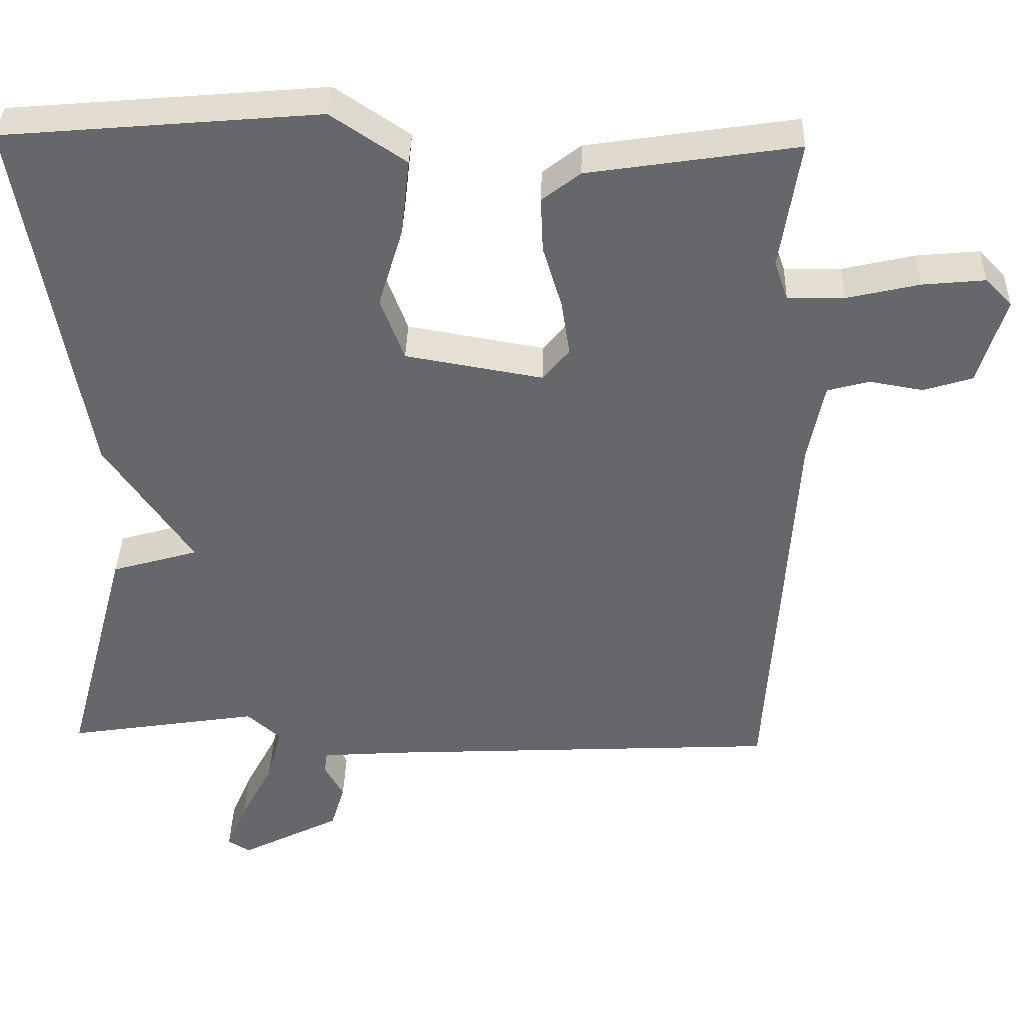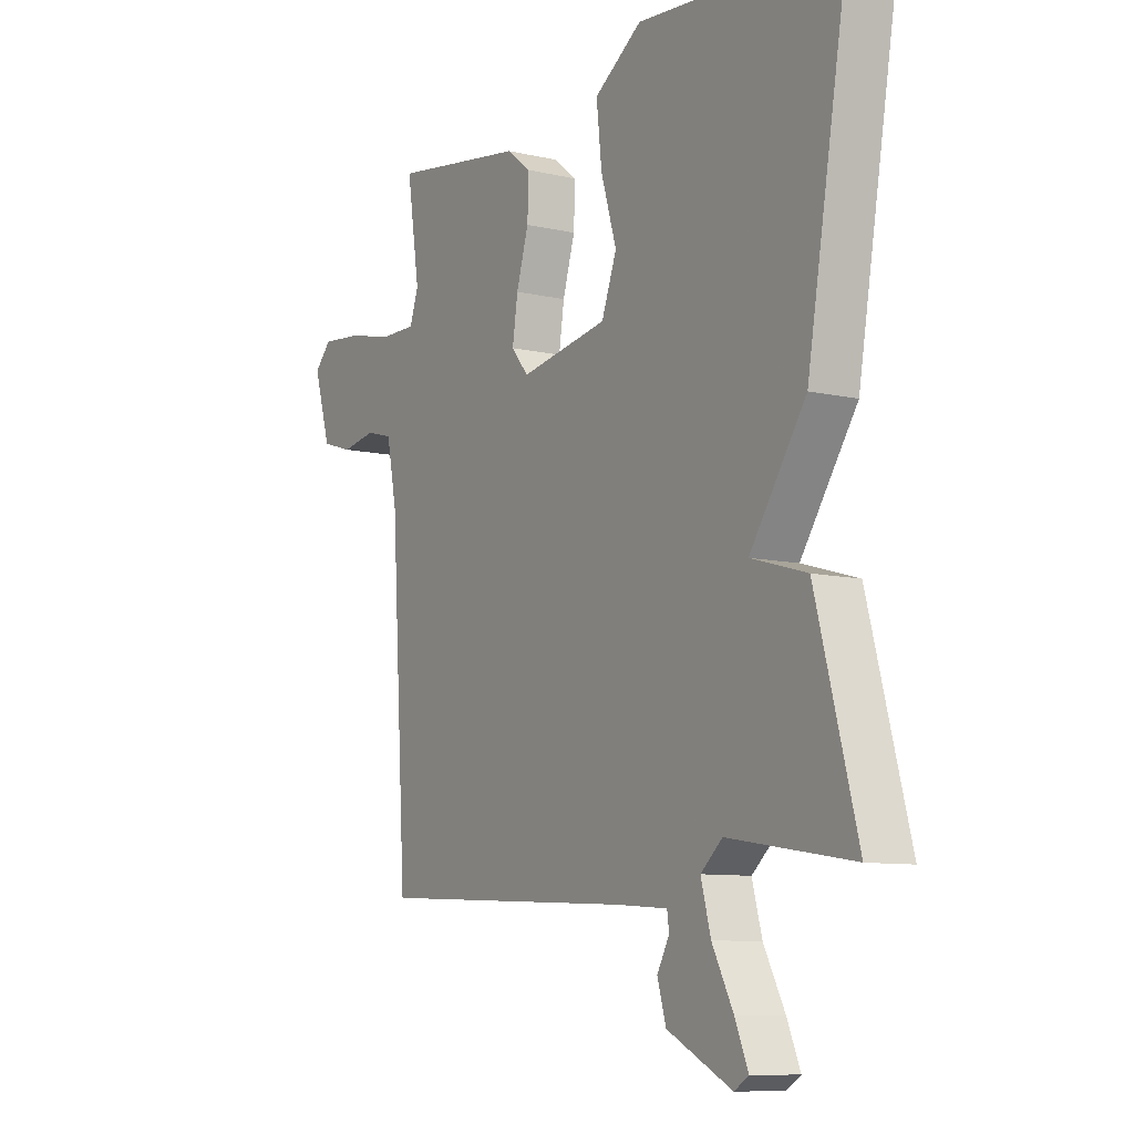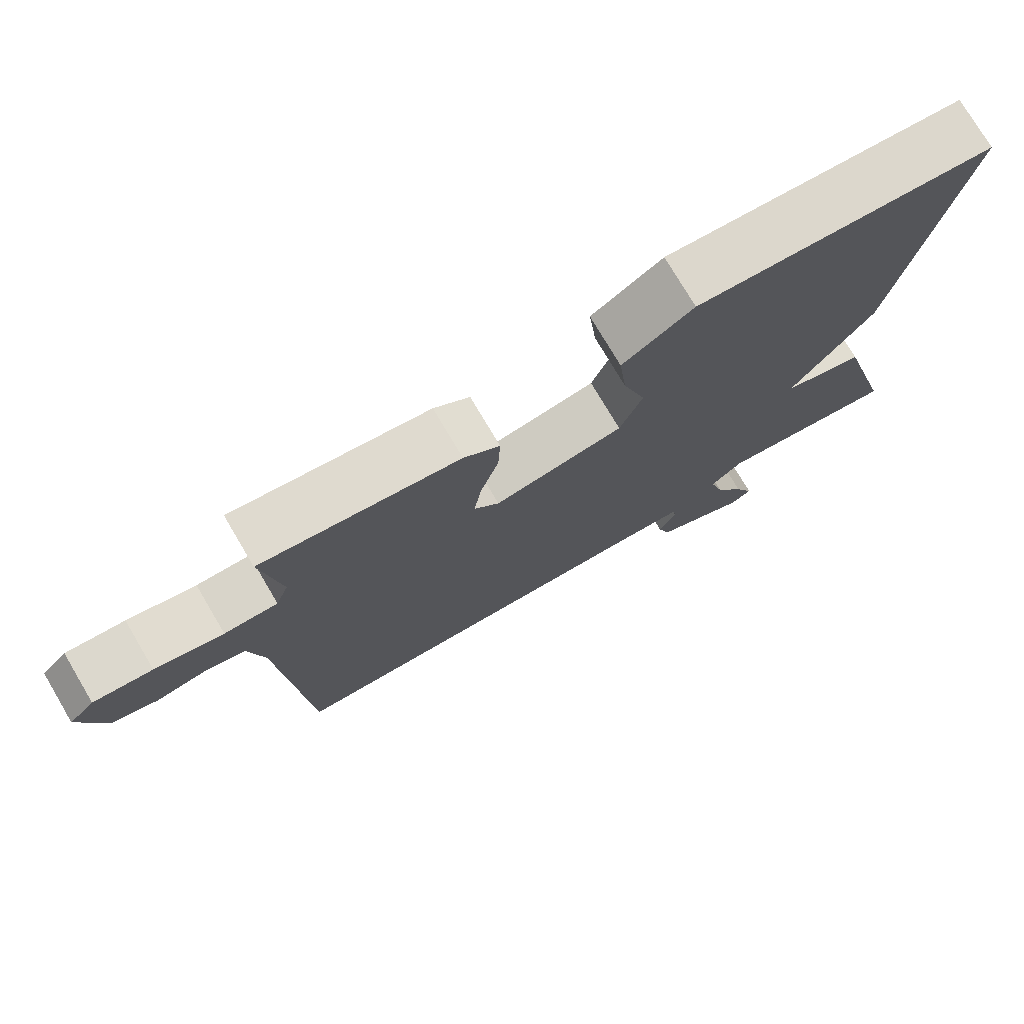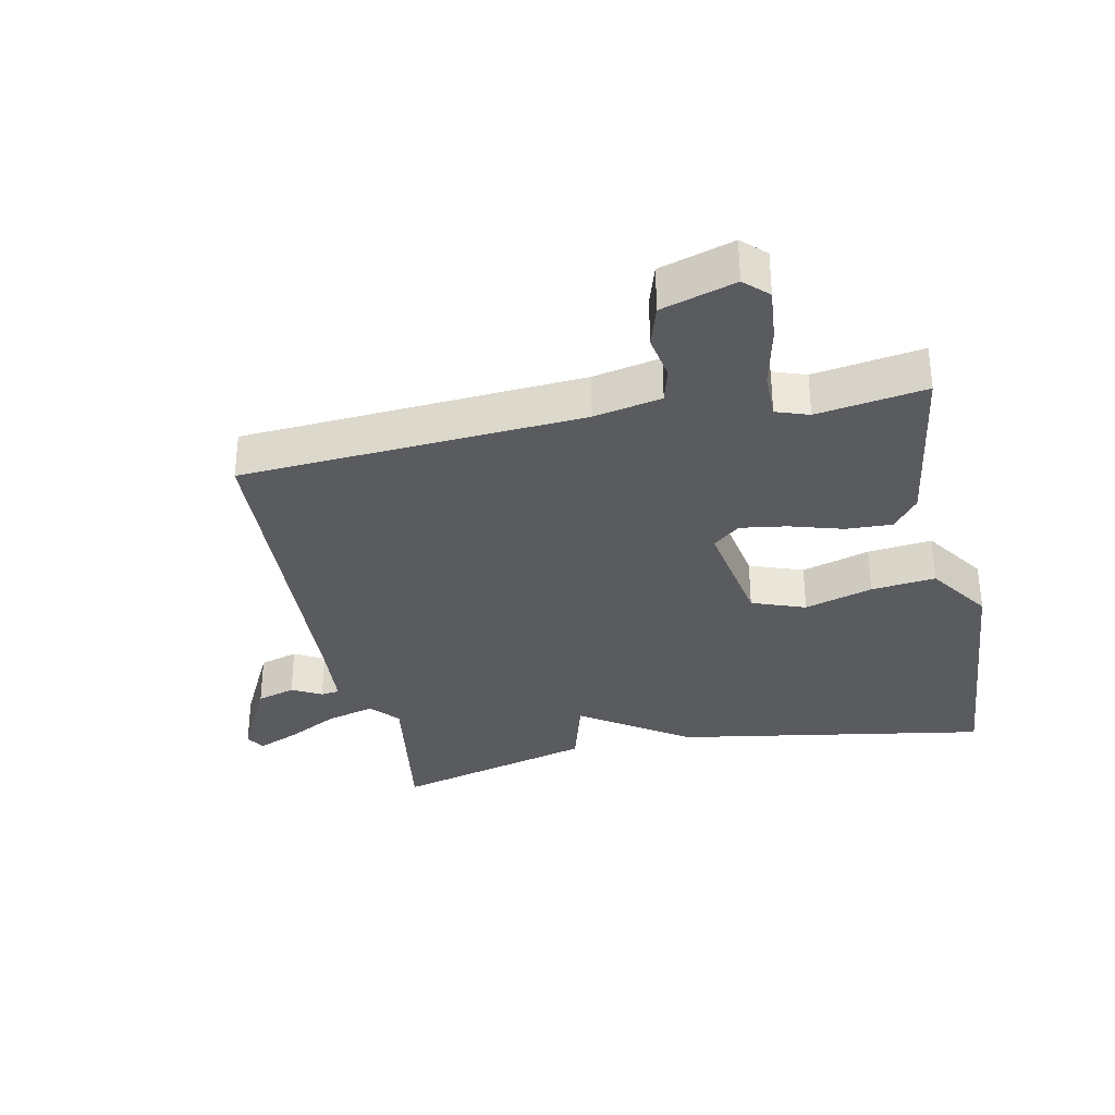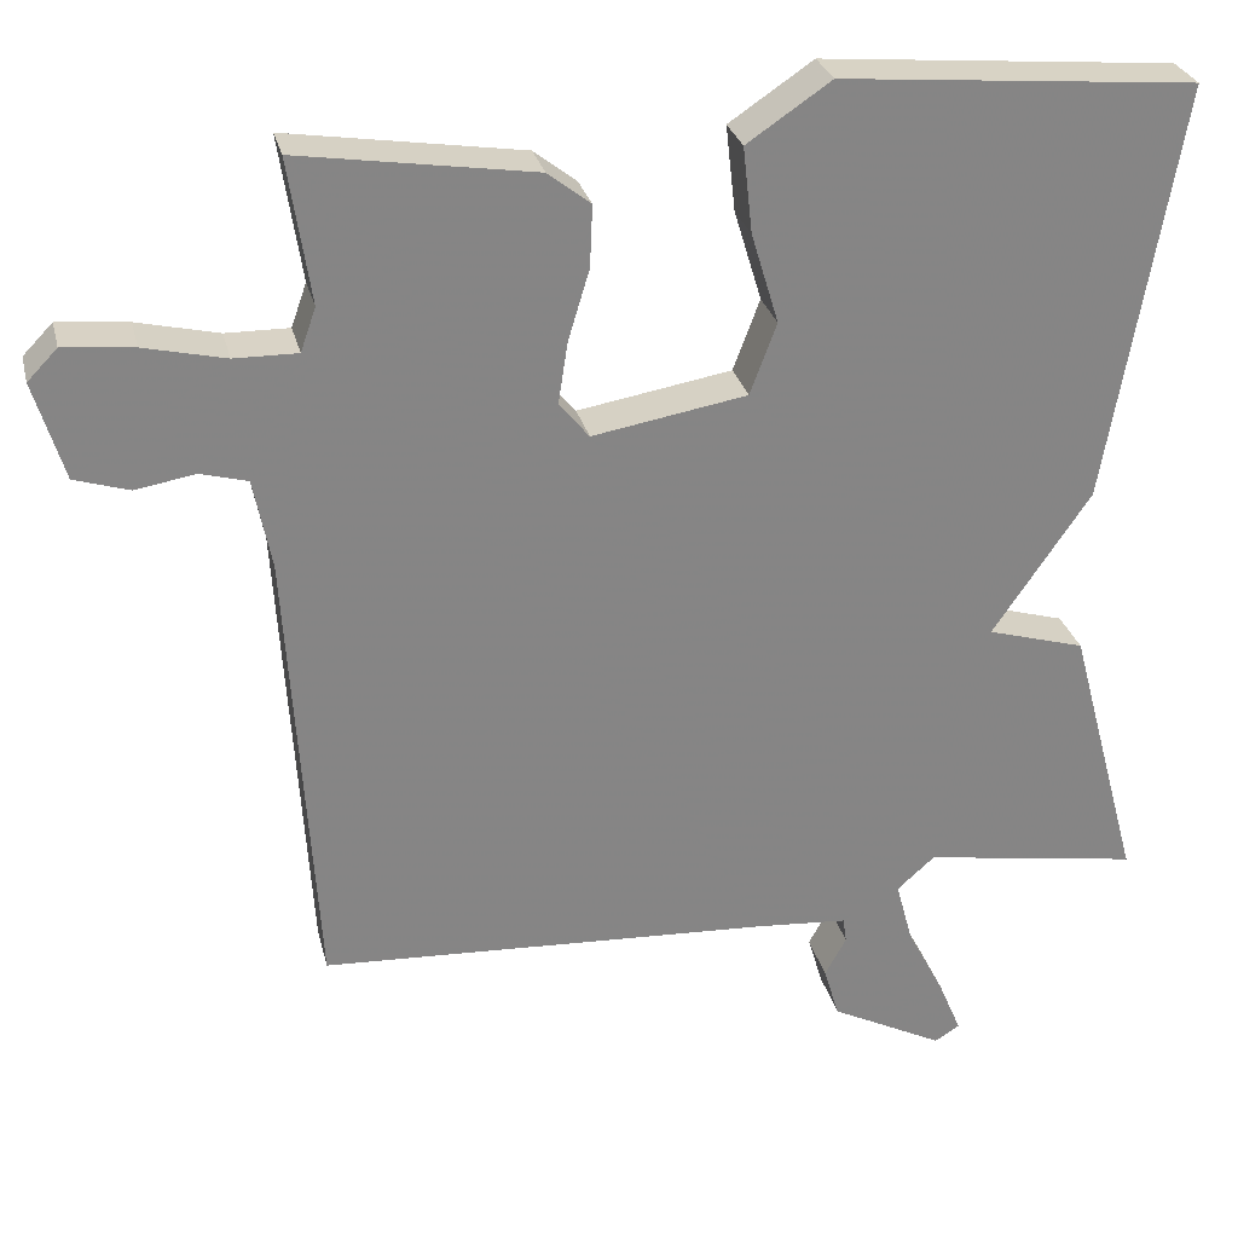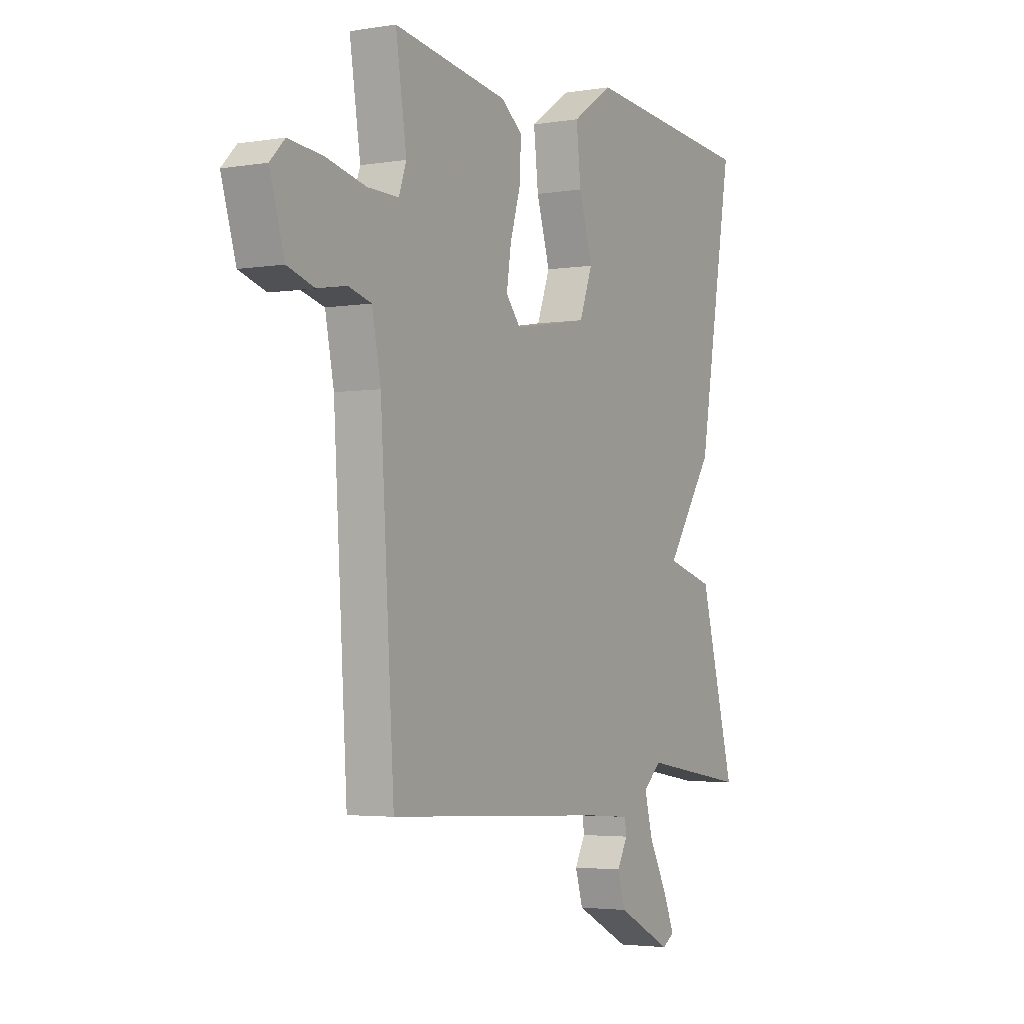
<metadata>
{"format":"obj","ext":"obj","renderer":"f3d","projection":"perspective","resolution":1024,"background":"white","views":[{"elev":37.6,"azim":-178.4,"up":"+Z"},{"elev":-9.2,"azim":58.4,"up":"+Z"},{"elev":76.0,"azim":-30.6,"up":"+Z"},{"elev":-33.0,"azim":-78.0,"up":"+Y"},{"elev":28.3,"azim":-13.3,"up":"+Z"},{"elev":-3.3,"azim":-60.5,"up":"+Z"}]}
</metadata>
<code>
v -0.5 0.07 0.5
v -0.226 0.07 0.458
v -0.176 0.07 0.419
v -0.179 0.07 0.347
v -0.204 0.07 0.264
v -0.215 0.07 0.192
v -0.18 0.07 0.15
v 0 0.07 0.181
v 0.031 0.07 0.264
v -0.001 0.07 0.37
v -0.012 0.07 0.47
v 0.086 0.07 0.536
v 0.5 0.07 0.5
v 0.416 0.07 0.013
v 0.302 0.07 -0.154
v 0.416 0.07 -0.187
v 0.5 0.07 -0.5
v 0.247 0.07 -0.46
v 0.203 0.07 -0.499
v 0.223 0.07 -0.573
v 0.266 0.07 -0.655
v 0.293 0.07 -0.719
v 0.264 0.07 -0.737
v 0.132 0.07 -0.67
v 0.114 0.07 -0.61
v 0.139 0.07 -0.564
v 0.135 0.07 -0.535
v 0.03 0.07 -0.527
v -0.5 0.07 -0.5
v -0.533 0.07 0.032
v -0.554 0.07 0.137
v -0.609 0.07 0.152
v -0.679 0.07 0.14
v -0.743 0.07 0.16
v -0.778 0.07 0.275
v -0.743 0.07 0.311
v -0.661 0.07 0.303
v -0.566 0.07 0.281
v -0.492 0.07 0.28
v -0.474 0.07 0.331
v -0.5 0 0.5
v -0.226 0 0.458
v -0.176 0 0.419
v -0.179 0 0.347
v -0.204 0 0.264
v -0.215 0 0.192
v -0.18 0 0.15
v 0 0 0.181
v 0.031 0 0.264
v -0.001 0 0.37
v -0.012 0 0.47
v 0.086 0 0.536
v 0.5 0 0.5
v 0.416 0 0.013
v 0.302 0 -0.154
v 0.416 0 -0.187
v 0.5 0 -0.5
v 0.247 0 -0.46
v 0.203 0 -0.499
v 0.223 0 -0.573
v 0.266 0 -0.655
v 0.293 0 -0.719
v 0.264 0 -0.737
v 0.132 0 -0.67
v 0.114 0 -0.61
v 0.139 0 -0.564
v 0.135 0 -0.535
v 0.03 0 -0.527
v -0.5 0 -0.5
v -0.533 0 0.032
v -0.554 0 0.137
v -0.609 0 0.152
v -0.679 0 0.14
v -0.743 0 0.16
v -0.778 0 0.275
v -0.743 0 0.311
v -0.661 0 0.303
v -0.566 0 0.281
v -0.492 0 0.28
v -0.474 0 0.331
f 36 37 38
f 35 36 38
f 34 35 38
f 33 34 38
f 32 33 38
f 31 32 38 39
f 30 31 39
f 30 39 40
f 29 30 40
f 28 29 40
f 24 25 26
f 23 24 26
f 22 23 26
f 21 22 26
f 20 21 26
f 19 20 26 27
f 28 40 1
f 27 28 1
f 19 27 1
f 18 19 1
f 13 14 15
f 12 13 15
f 11 12 15
f 10 11 15
f 9 10 15
f 8 9 15
f 7 8 15
f 3 4 5
f 2 3 5
f 1 2 5
f 1 5 6
f 18 1 6 7
f 15 16 17 18
f 7 15 18
f 78 77 76
f 78 76 75
f 78 75 74
f 78 74 73
f 78 73 72
f 79 78 72 71
f 79 71 70
f 80 79 70
f 80 70 69
f 80 69 68
f 66 65 64
f 66 64 63
f 66 63 62
f 66 62 61
f 66 61 60
f 67 66 60 59
f 41 80 68
f 41 68 67
f 41 67 59
f 41 59 58
f 55 54 53
f 55 53 52
f 55 52 51
f 55 51 50
f 55 50 49
f 55 49 48
f 55 48 47
f 45 44 43
f 45 43 42
f 45 42 41
f 46 45 41
f 47 46 41 58
f 58 57 56 55
f 58 55 47
f 1 41 42 2
f 2 42 43 3
f 3 43 44 4
f 4 44 45 5
f 5 45 46 6
f 6 46 47 7
f 7 47 48 8
f 8 48 49 9
f 9 49 50 10
f 10 50 51 11
f 11 51 52 12
f 12 52 53 13
f 13 53 54 14
f 14 54 55 15
f 15 55 56 16
f 16 56 57 17
f 17 57 58 18
f 18 58 59 19
f 19 59 60 20
f 20 60 61 21
f 21 61 62 22
f 22 62 63 23
f 23 63 64 24
f 24 64 65 25
f 25 65 66 26
f 26 66 67 27
f 27 67 68 28
f 28 68 69 29
f 29 69 70 30
f 30 70 71 31
f 31 71 72 32
f 32 72 73 33
f 33 73 74 34
f 34 74 75 35
f 35 75 76 36
f 36 76 77 37
f 37 77 78 38
f 38 78 79 39
f 39 79 80 40
f 40 80 41 1

</code>
